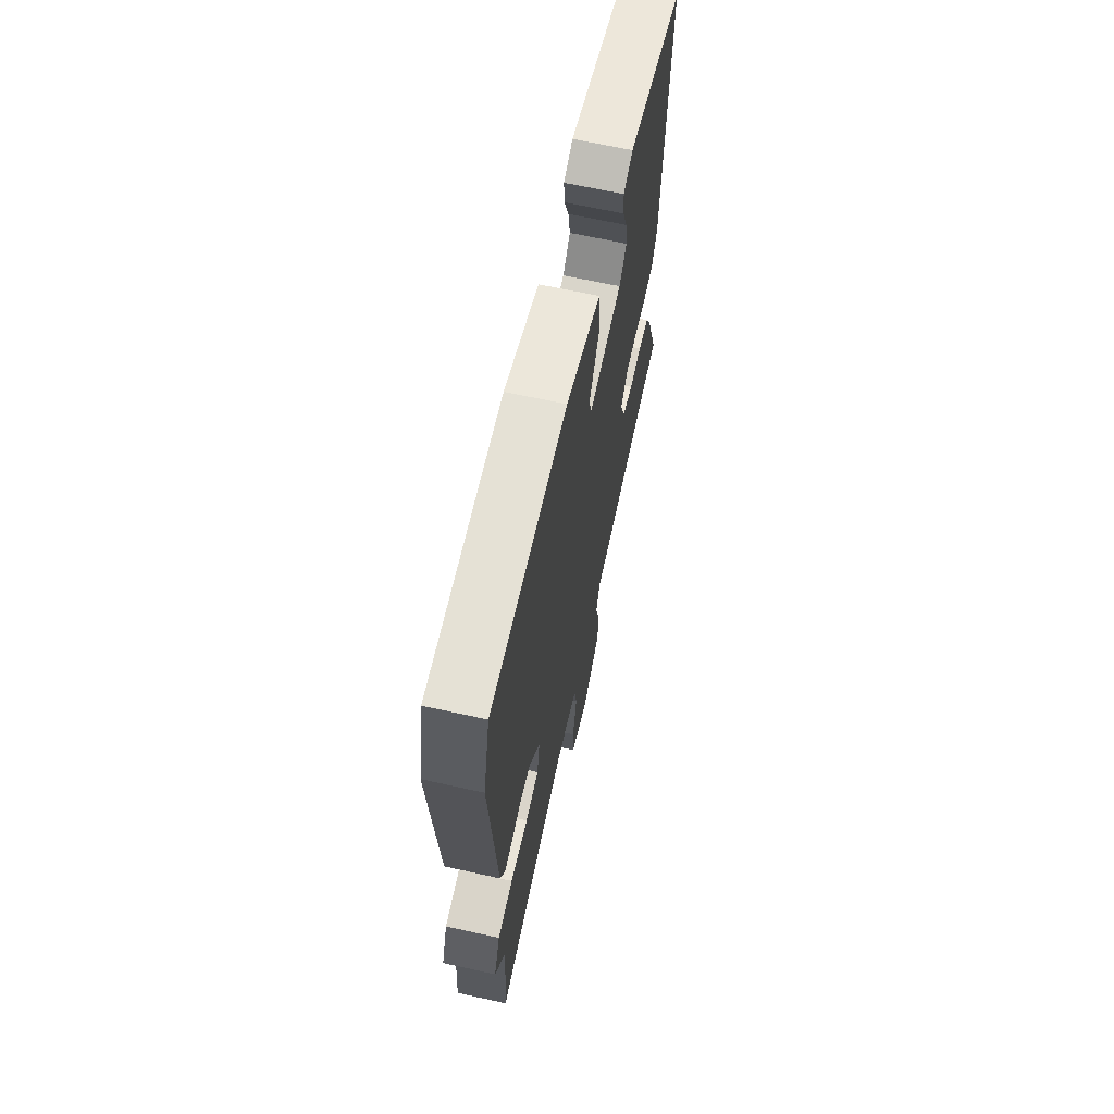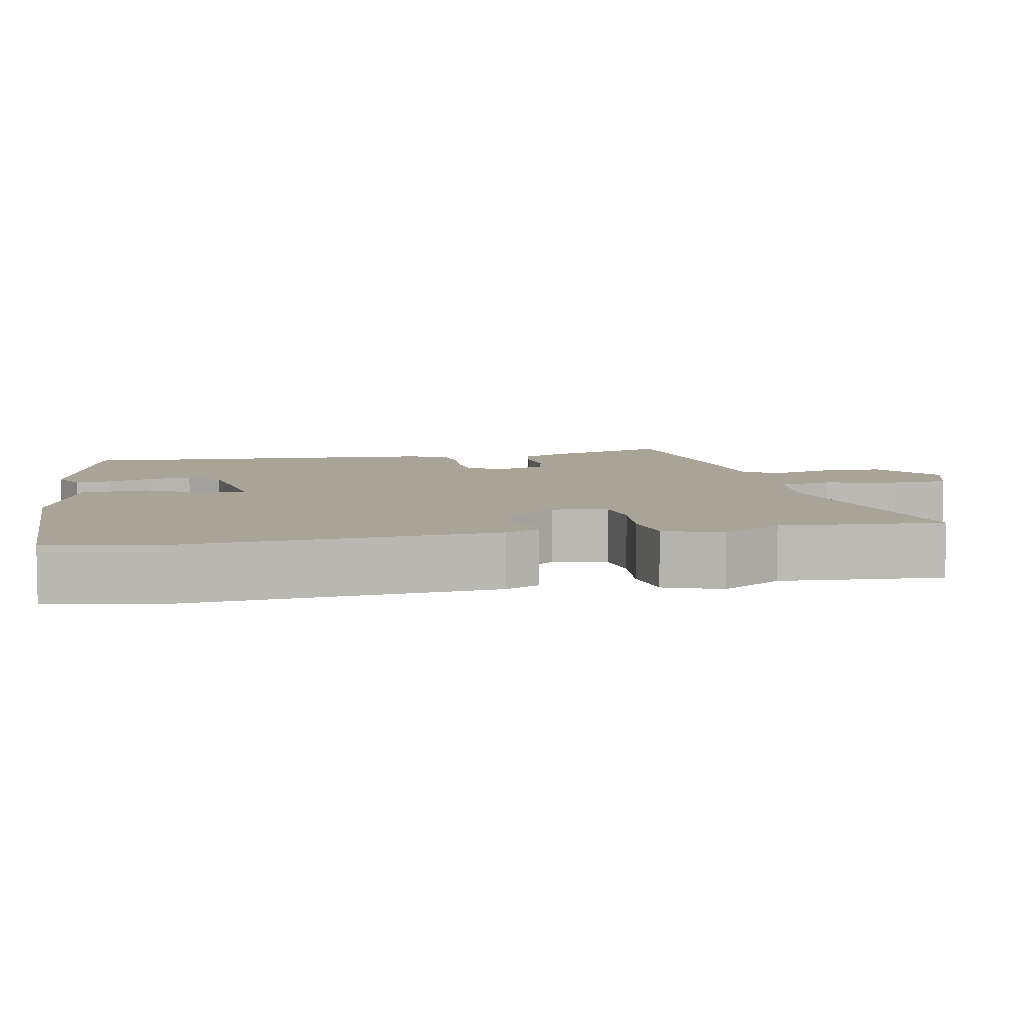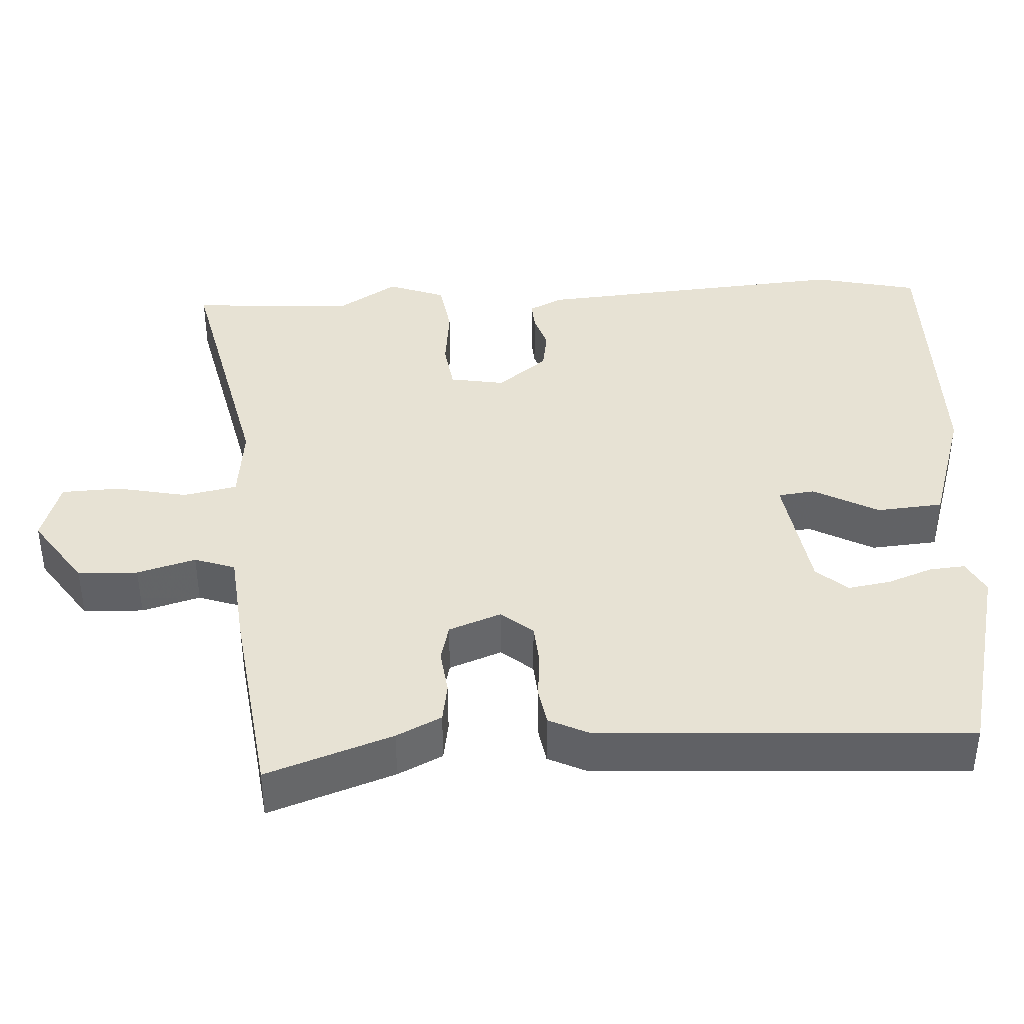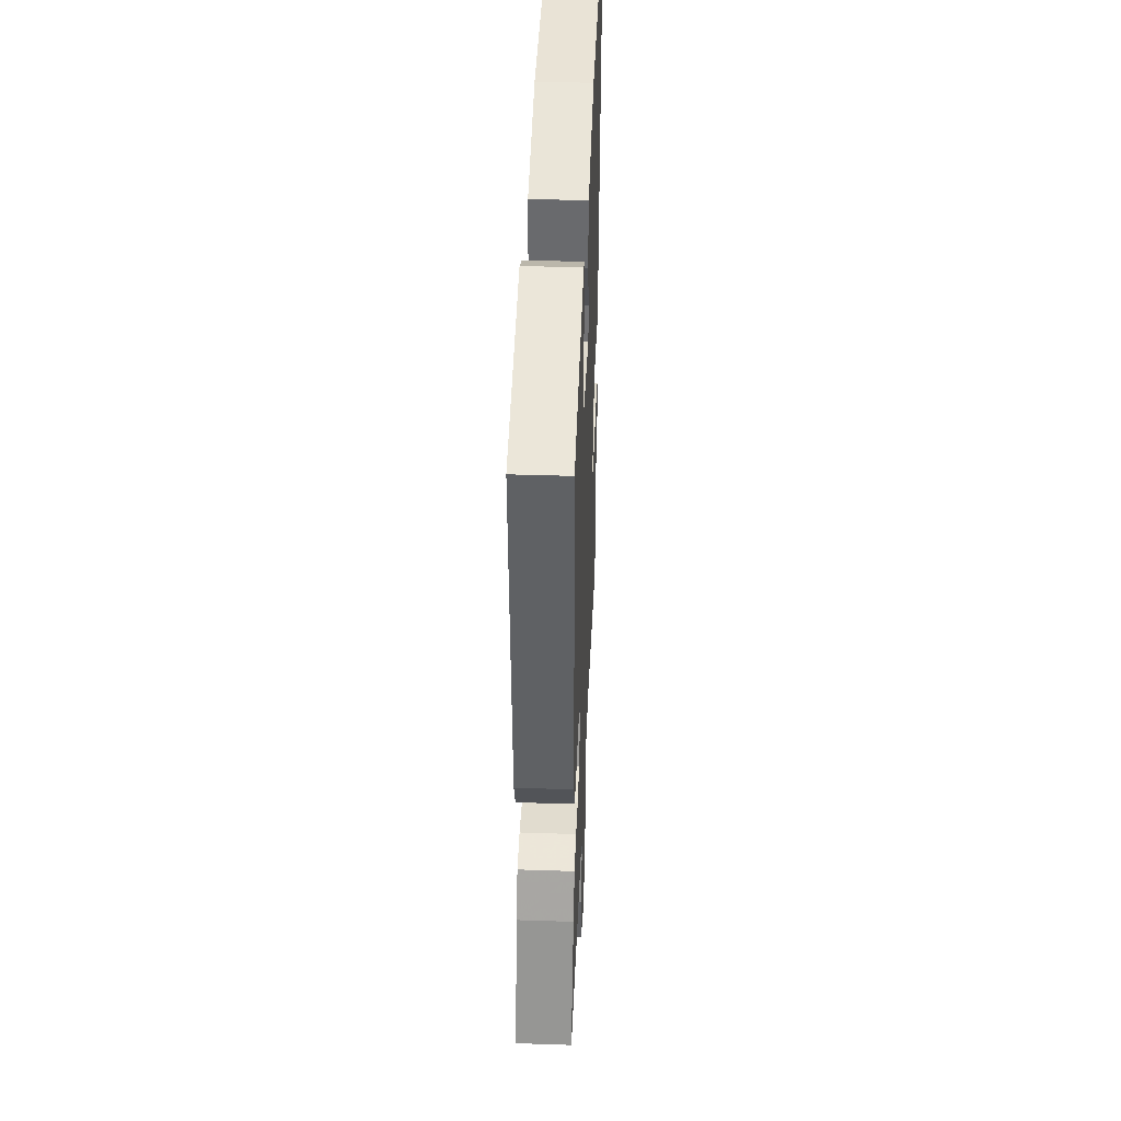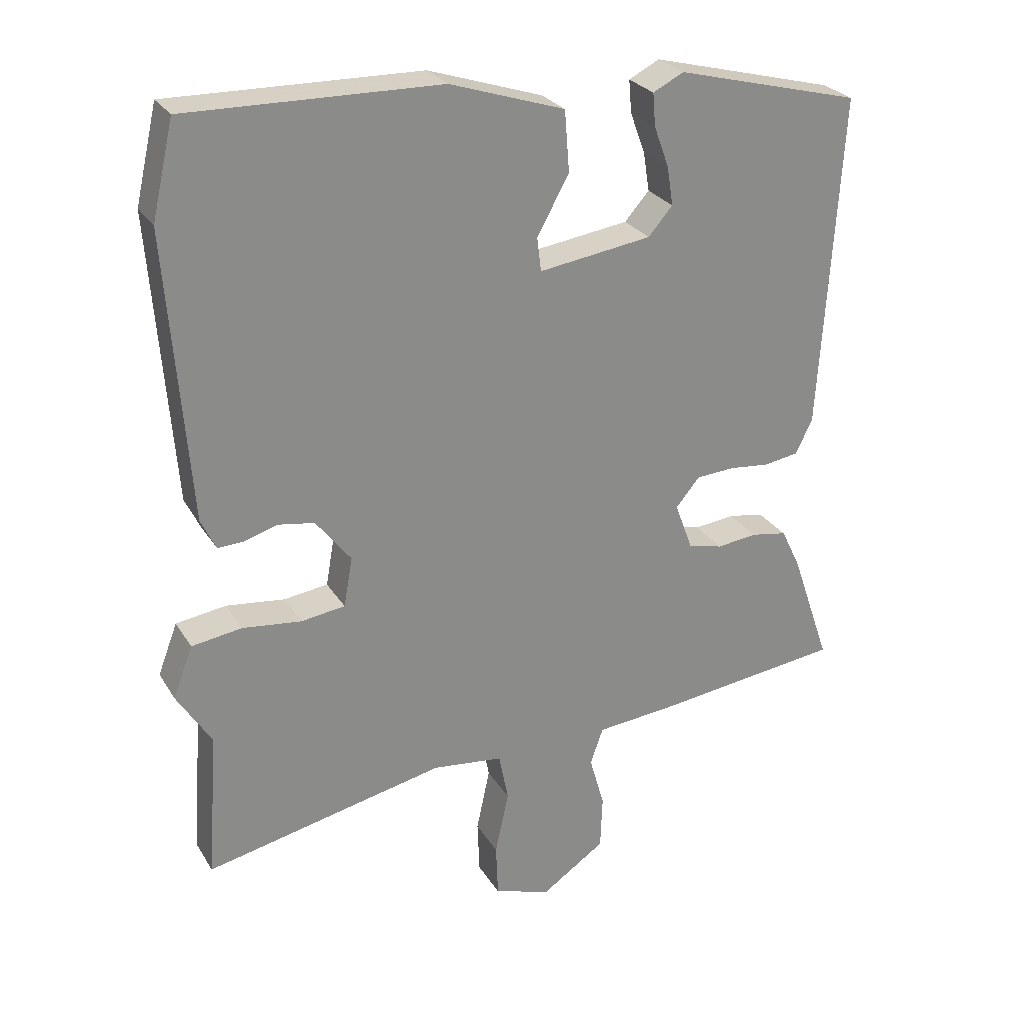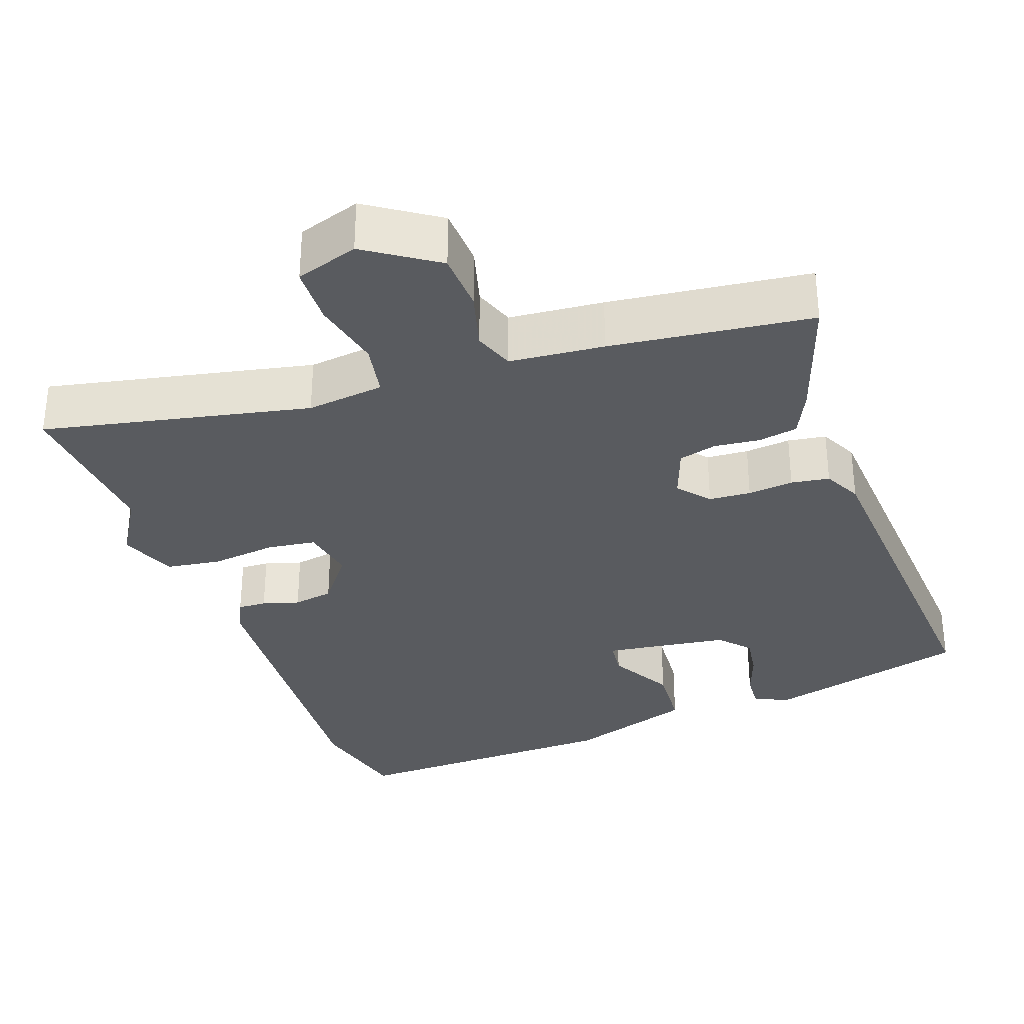
<metadata>
{"format":"obj","ext":"obj","renderer":"f3d","projection":"perspective","resolution":1024,"background":"white","views":[{"elev":66.1,"azim":102.5,"up":"+Z"},{"elev":7.0,"azim":78.6,"up":"+Y"},{"elev":39.8,"azim":-93.4,"up":"+Y"},{"elev":41.1,"azim":-87.7,"up":"+Z"},{"elev":26.8,"azim":155.0,"up":"+Z"},{"elev":-32.4,"azim":-159.9,"up":"+Y"}]}
</metadata>
<code>
v -0.523 0.07 -0.454
v -0.465 0.07 -0.286
v -0.436 0.07 -0.226
v -0.383 0.07 -0.217
v -0.323 0.07 -0.224
v -0.272 0.07 -0.211
v -0.246 0.07 -0.141
v -0.281 0.07 -0.099
v -0.337 0.07 -0.095
v -0.398 0.07 -0.101
v -0.449 0.07 -0.093
v -0.474 0.07 -0.042
v -0.504 0.07 0.452
v -0.231 0.07 0.522
v -0.186 0.07 0.499
v -0.19 0.07 0.451
v -0.212 0.07 0.391
v -0.221 0.07 0.334
v -0.185 0.07 0.293
v -0.019 0.07 0.269
v -0.013 0.07 0.318
v -0.06 0.07 0.404
v -0.053 0.07 0.493
v 0.116 0.07 0.548
v 0.487 0.07 0.555
v 0.519 0.07 0.416
v 0.487 0.07 -0.006
v 0.465 0.07 -0.052
v 0.427 0.07 -0.05
v 0.378 0.07 -0.035
v 0.324 0.07 -0.044
v 0.272 0.07 -0.111
v 0.285 0.07 -0.184
v 0.35 0.07 -0.193
v 0.437 0.07 -0.183
v 0.511 0.07 -0.194
v 0.54 0.07 -0.27
v 0.489 0.07 -0.352
v 0.505 0.07 -0.569
v 0.15 0.07 -0.492
v 0.046 0.07 -0.504
v 0.032 0.07 -0.576
v 0.052 0.07 -0.67
v 0.049 0.07 -0.749
v -0.035 0.07 -0.776
v -0.129 0.07 -0.712
v -0.132 0.07 -0.632
v -0.11 0.07 -0.554
v -0.129 0.07 -0.5
v -0.255 0.07 -0.488
v -0.523 0 -0.454
v -0.465 0 -0.286
v -0.436 0 -0.226
v -0.383 0 -0.217
v -0.323 0 -0.224
v -0.272 0 -0.211
v -0.246 0 -0.141
v -0.281 0 -0.099
v -0.337 0 -0.095
v -0.398 0 -0.101
v -0.449 0 -0.093
v -0.474 0 -0.042
v -0.504 0 0.452
v -0.231 0 0.522
v -0.186 0 0.499
v -0.19 0 0.451
v -0.212 0 0.391
v -0.221 0 0.334
v -0.185 0 0.293
v -0.019 0 0.269
v -0.013 0 0.318
v -0.06 0 0.404
v -0.053 0 0.493
v 0.116 0 0.548
v 0.487 0 0.555
v 0.519 0 0.416
v 0.487 0 -0.006
v 0.465 0 -0.052
v 0.427 0 -0.05
v 0.378 0 -0.035
v 0.324 0 -0.044
v 0.272 0 -0.111
v 0.285 0 -0.184
v 0.35 0 -0.193
v 0.437 0 -0.183
v 0.511 0 -0.194
v 0.54 0 -0.27
v 0.489 0 -0.352
v 0.505 0 -0.569
v 0.15 0 -0.492
v 0.046 0 -0.504
v 0.032 0 -0.576
v 0.052 0 -0.67
v 0.049 0 -0.749
v -0.035 0 -0.776
v -0.129 0 -0.712
v -0.132 0 -0.632
v -0.11 0 -0.554
v -0.129 0 -0.5
v -0.255 0 -0.488
f 49 50 1 2
f 45 46 47 48
f 43 44 45 48
f 42 43 48 49
f 41 42 49 2
f 38 39 40
f 34 35 36 37
f 33 34 37 38
f 27 28 29 30
f 27 30 31
f 26 27 31
f 25 26 31 32
f 21 22 23 24
f 20 21 24 25
f 14 15 16 17
f 14 17 18
f 13 14 18
f 12 13 18 19
f 9 10 11 12
f 8 9 12 19
f 2 3 4 5
f 2 5 6
f 41 2 6
f 33 38 40 41
f 32 33 41 6
f 20 25 32 6
f 7 8 19 20
f 6 7 20
f 52 51 100 99
f 98 97 96 95
f 98 95 94 93
f 99 98 93 92
f 52 99 92 91
f 90 89 88
f 87 86 85 84
f 88 87 84 83
f 80 79 78 77
f 81 80 77
f 81 77 76
f 82 81 76 75
f 74 73 72 71
f 75 74 71 70
f 67 66 65 64
f 68 67 64
f 68 64 63
f 69 68 63 62
f 62 61 60 59
f 69 62 59 58
f 55 54 53 52
f 56 55 52
f 56 52 91
f 91 90 88 83
f 56 91 83 82
f 56 82 75 70
f 70 69 58 57
f 70 57 56
f 1 51 52 2
f 2 52 53 3
f 3 53 54 4
f 4 54 55 5
f 5 55 56 6
f 6 56 57 7
f 7 57 58 8
f 8 58 59 9
f 9 59 60 10
f 10 60 61 11
f 11 61 62 12
f 12 62 63 13
f 13 63 64 14
f 14 64 65 15
f 15 65 66 16
f 16 66 67 17
f 17 67 68 18
f 18 68 69 19
f 19 69 70 20
f 20 70 71 21
f 21 71 72 22
f 22 72 73 23
f 23 73 74 24
f 24 74 75 25
f 25 75 76 26
f 26 76 77 27
f 27 77 78 28
f 28 78 79 29
f 29 79 80 30
f 30 80 81 31
f 31 81 82 32
f 32 82 83 33
f 33 83 84 34
f 34 84 85 35
f 35 85 86 36
f 36 86 87 37
f 37 87 88 38
f 38 88 89 39
f 39 89 90 40
f 40 90 91 41
f 41 91 92 42
f 42 92 93 43
f 43 93 94 44
f 44 94 95 45
f 45 95 96 46
f 46 96 97 47
f 47 97 98 48
f 48 98 99 49
f 49 99 100 50
f 50 100 51 1

</code>
